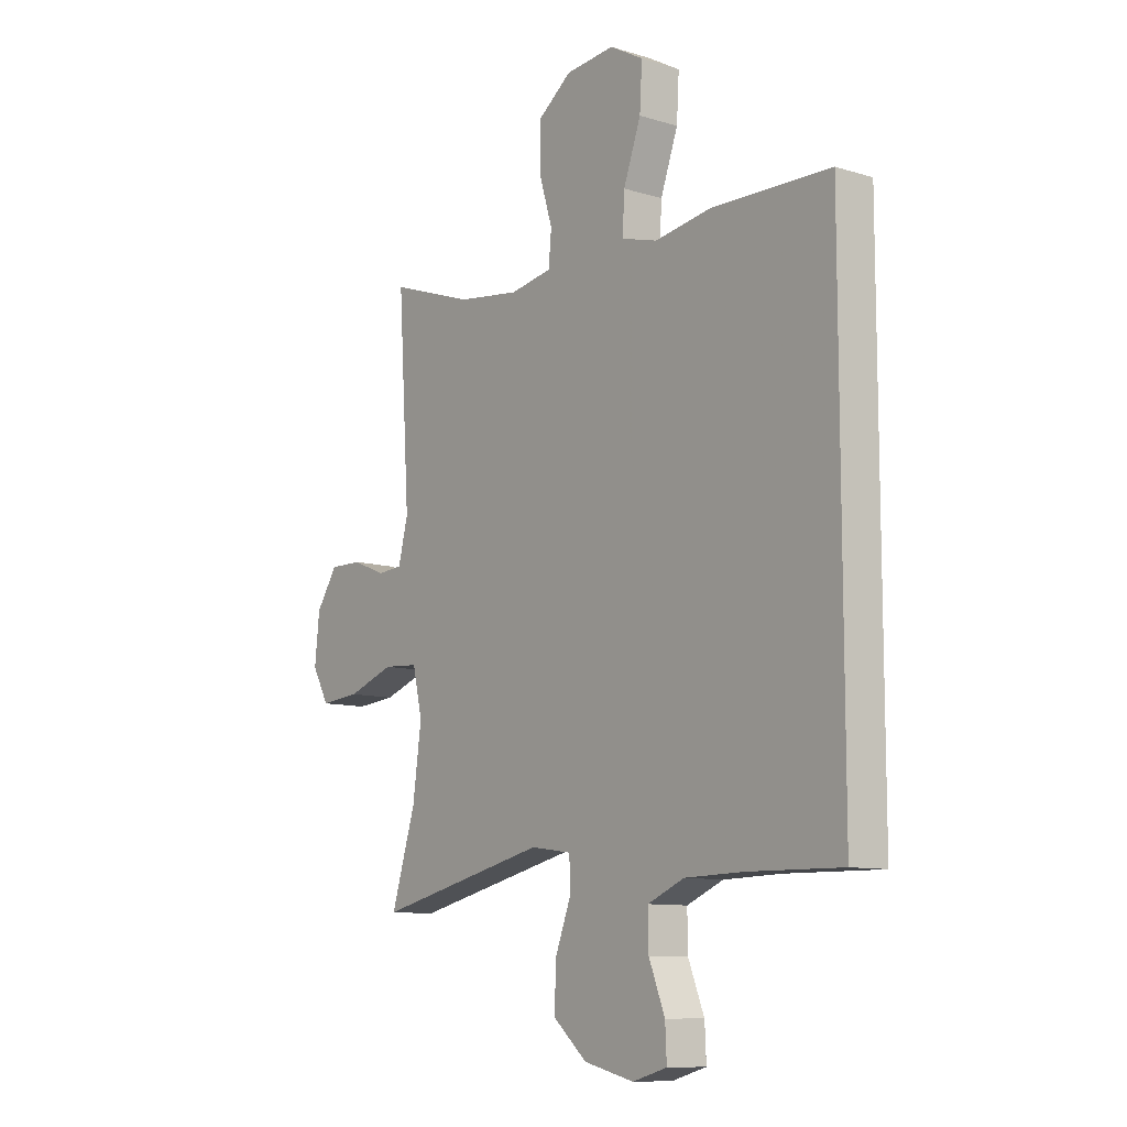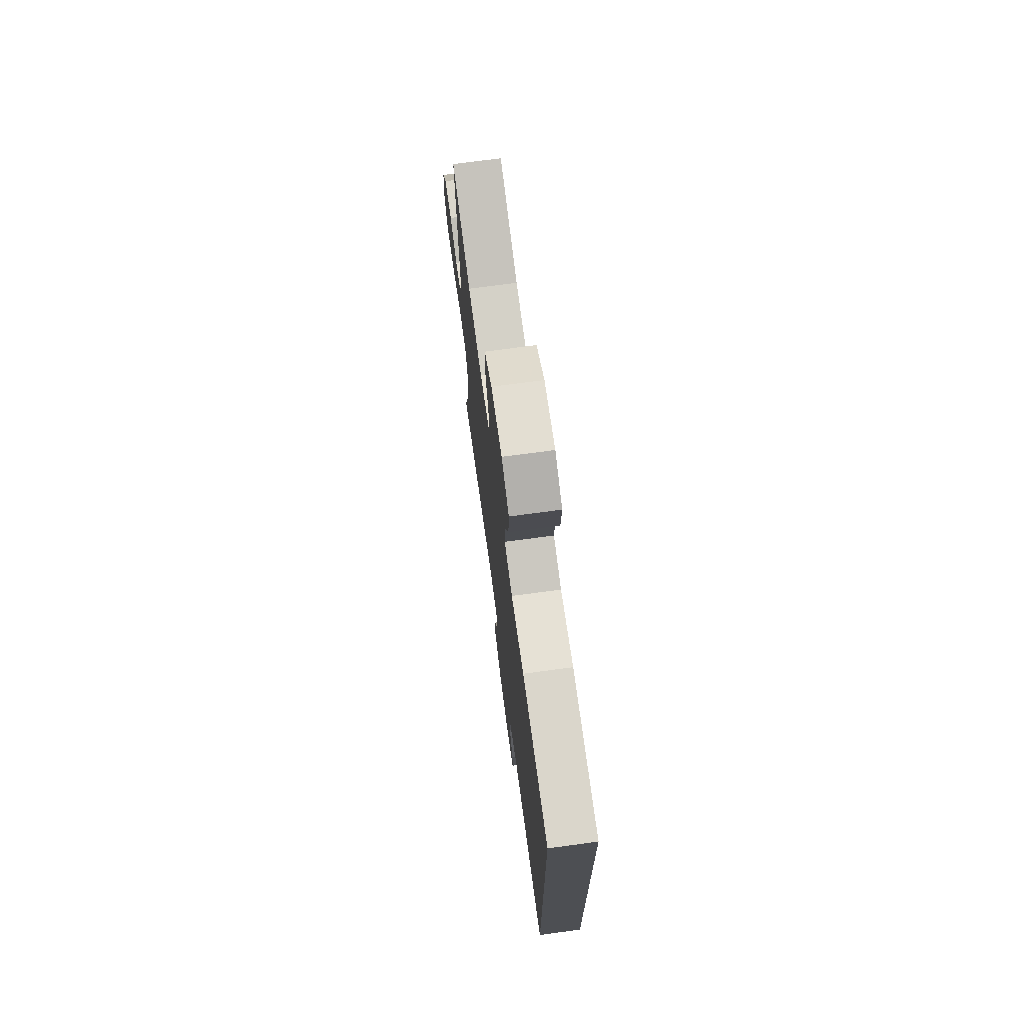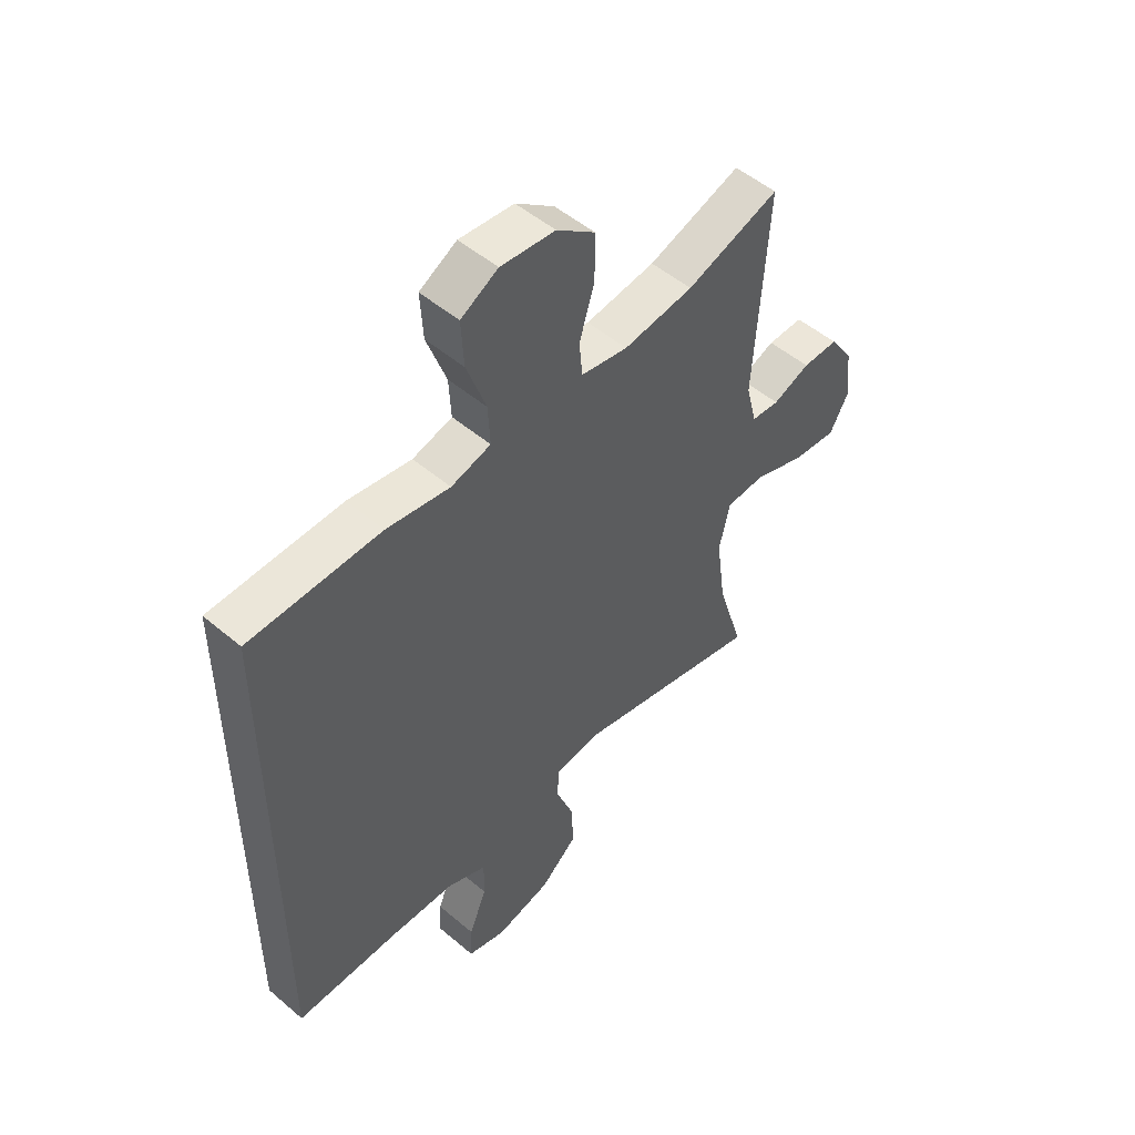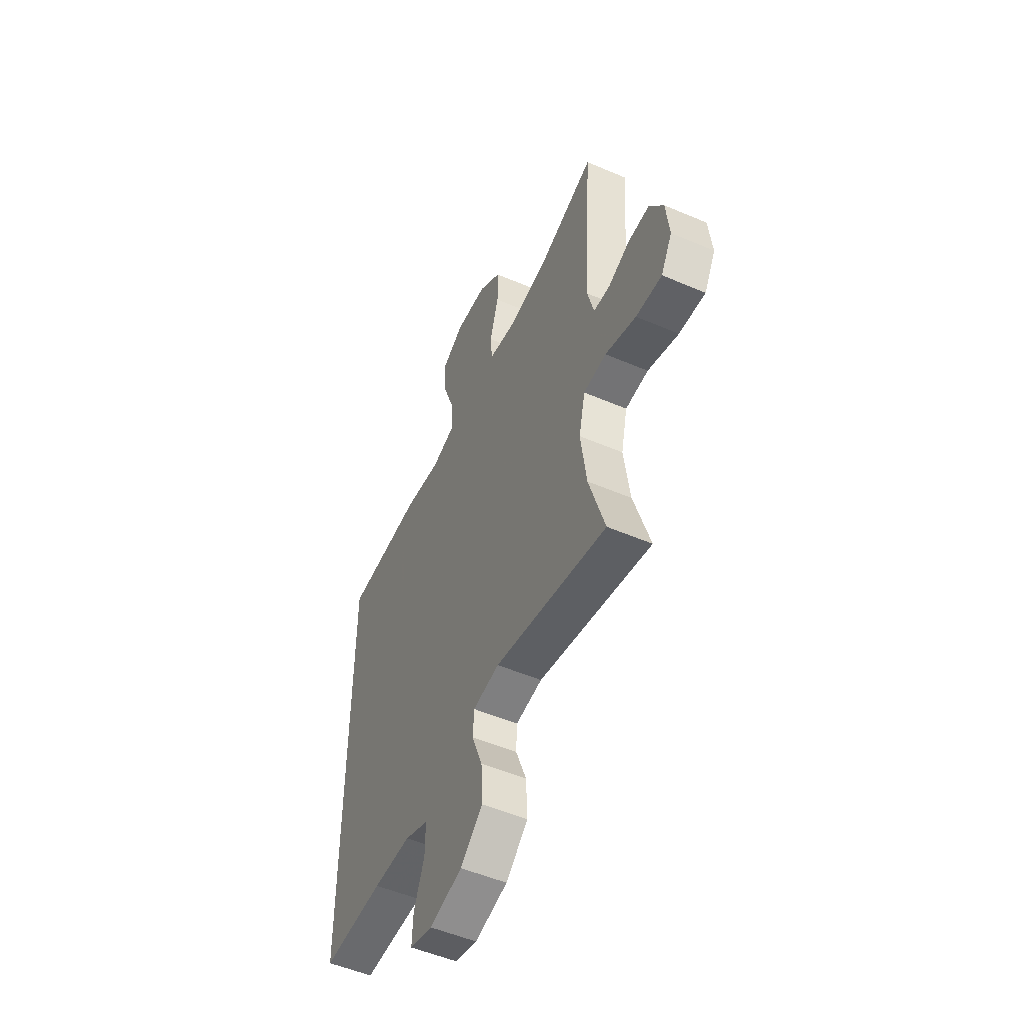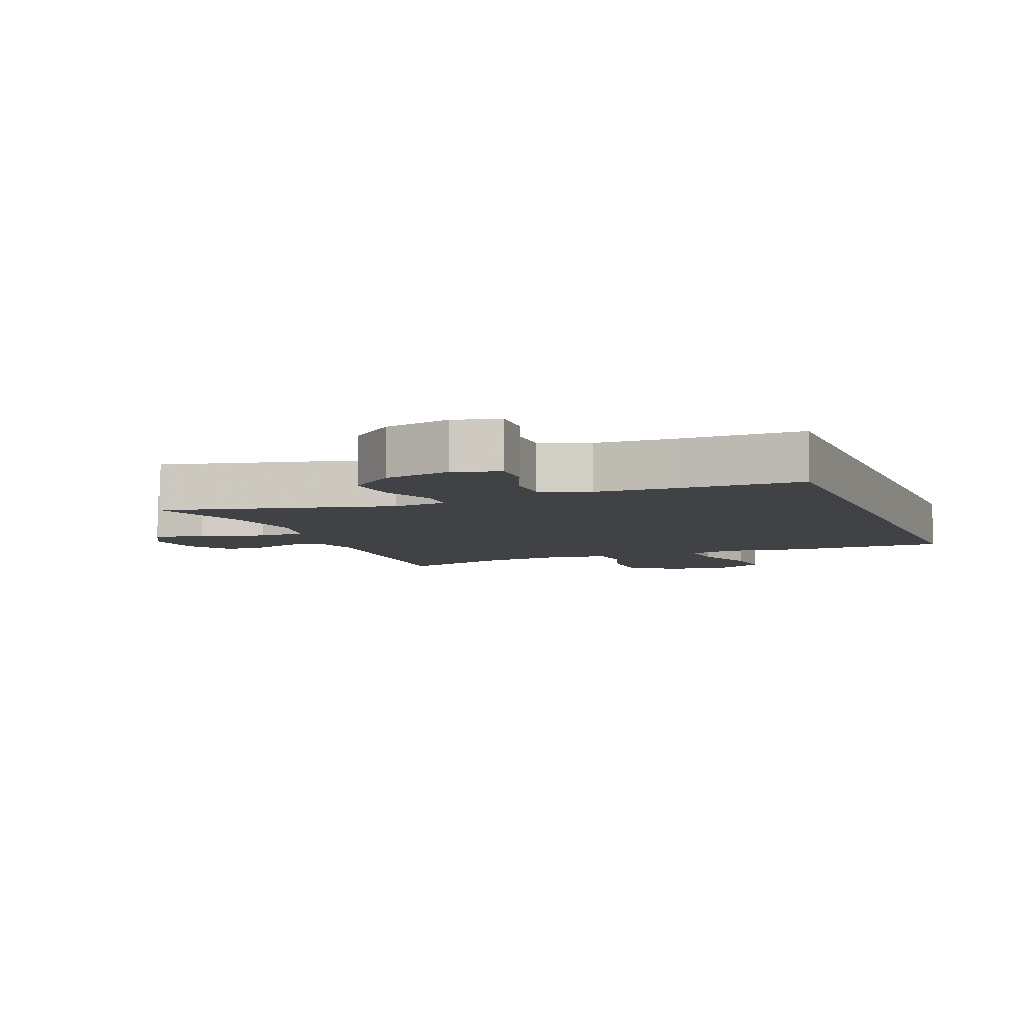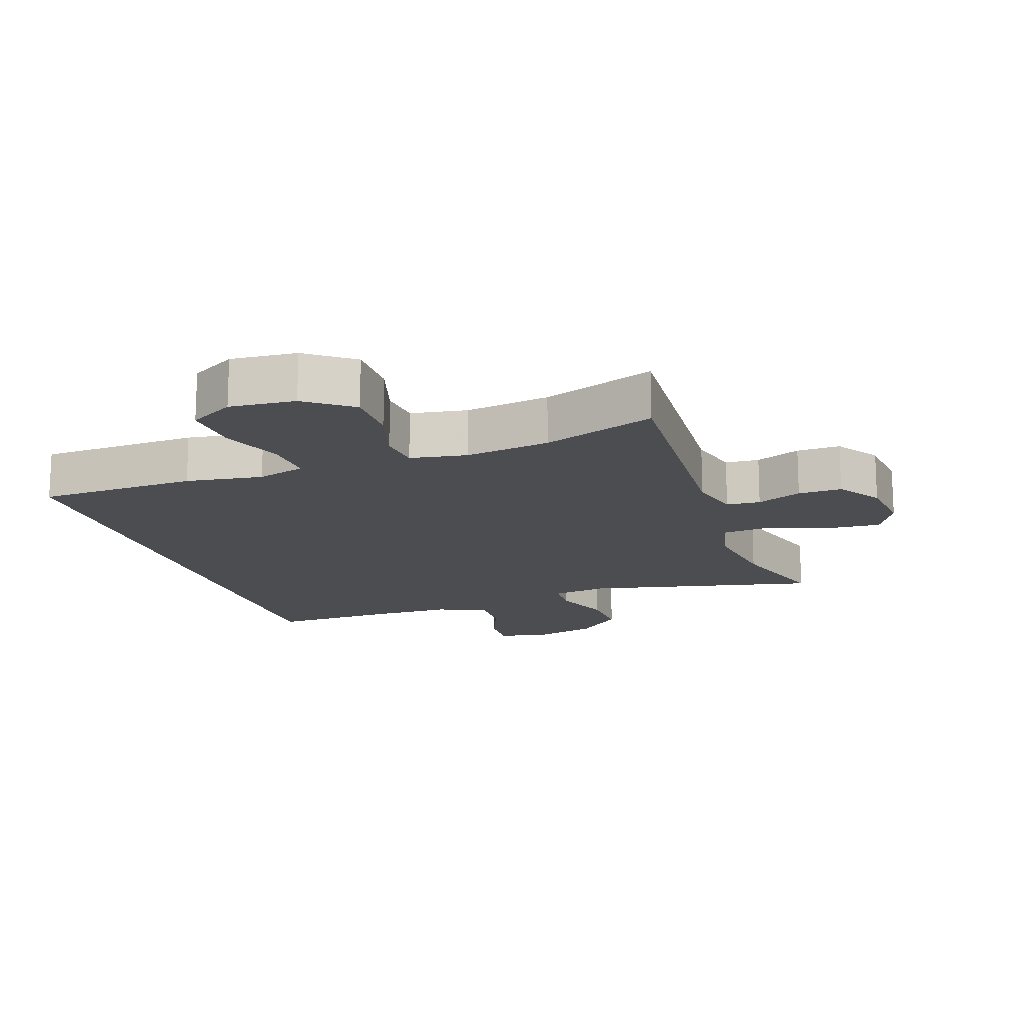
<metadata>
{"format":"obj","ext":"obj","renderer":"f3d","projection":"perspective","resolution":1024,"background":"white","views":[{"elev":-10.1,"azim":-128.0,"up":"+Z"},{"elev":72.3,"azim":-97.7,"up":"+Z"},{"elev":50.8,"azim":-47.2,"up":"+Z"},{"elev":-52.2,"azim":65.2,"up":"+Z"},{"elev":-6.6,"azim":-158.9,"up":"+Y"},{"elev":-16.0,"azim":19.1,"up":"+Y"}]}
</metadata>
<code>
v -0.5 0.07 0.432
v -0.256 0.07 0.439
v -0.138 0.07 0.421
v -0.064 0.07 0.442
v -0.068 0.07 0.516
v -0.104 0.07 0.616
v -0.109 0.07 0.701
v -0.04 0.07 0.74
v 0.061 0.07 0.731
v 0.132 0.07 0.678
v 0.132 0.07 0.592
v 0.104 0.07 0.501
v 0.11 0.07 0.437
v 0.197 0.07 0.422
v 0.327 0.07 0.44
v 0.5 0.07 0.5
v 0.476 0.07 0.121
v 0.496 0.07 0.042
v 0.548 0.07 0.038
v 0.617 0.07 0.066
v 0.684 0.07 0.067
v 0.728 0.07 0.001
v 0.738 0.07 -0.093
v 0.703 0.07 -0.156
v 0.621 0.07 -0.149
v 0.524 0.07 -0.115
v 0.452 0.07 -0.12
v 0.432 0.07 -0.206
v 0.45 0.07 -0.338
v 0.5 0.07 -0.5
v 0.145 0.07 -0.418
v 0.061 0.07 -0.43
v 0.058 0.07 -0.488
v 0.091 0.07 -0.574
v 0.095 0.07 -0.659
v 0.025 0.07 -0.72
v -0.078 0.07 -0.745
v -0.149 0.07 -0.725
v -0.146 0.07 -0.661
v -0.113 0.07 -0.578
v -0.112 0.07 -0.508
v -0.187 0.07 -0.476
v -0.306 0.07 -0.473
v -0.5 0.07 -0.476
v -0.5 0 0.432
v -0.256 0 0.439
v -0.138 0 0.421
v -0.064 0 0.442
v -0.068 0 0.516
v -0.104 0 0.616
v -0.109 0 0.701
v -0.04 0 0.74
v 0.061 0 0.731
v 0.132 0 0.678
v 0.132 0 0.592
v 0.104 0 0.501
v 0.11 0 0.437
v 0.197 0 0.422
v 0.327 0 0.44
v 0.5 0 0.5
v 0.476 0 0.121
v 0.496 0 0.042
v 0.548 0 0.038
v 0.617 0 0.066
v 0.684 0 0.067
v 0.728 0 0.001
v 0.738 0 -0.093
v 0.703 0 -0.156
v 0.621 0 -0.149
v 0.524 0 -0.115
v 0.452 0 -0.12
v 0.432 0 -0.206
v 0.45 0 -0.338
v 0.5 0 -0.5
v 0.145 0 -0.418
v 0.061 0 -0.43
v 0.058 0 -0.488
v 0.091 0 -0.574
v 0.095 0 -0.659
v 0.025 0 -0.72
v -0.078 0 -0.745
v -0.149 0 -0.725
v -0.146 0 -0.661
v -0.113 0 -0.578
v -0.112 0 -0.508
v -0.187 0 -0.476
v -0.306 0 -0.473
v -0.5 0 -0.476
f 43 44 1 2
f 42 43 2 3
f 41 42 3 4
f 40 41 4
f 37 38 39 40
f 37 40 4
f 36 37 4
f 33 34 35 36
f 32 33 36 4
f 31 32 4 5
f 29 30 31 5
f 28 29 5 6
f 27 28 6 7
f 26 27 7
f 19 20 21 22
f 18 19 22 23
f 15 16 17
f 14 15 17 18
f 13 14 18
f 9 10 11 12
f 9 12 13
f 8 9 13
f 7 8 13
f 26 7 13
f 25 26 13 18
f 18 23 24 25
f 46 45 88 87
f 47 46 87 86
f 48 47 86 85
f 48 85 84
f 84 83 82 81
f 48 84 81
f 48 81 80
f 80 79 78 77
f 48 80 77 76
f 49 48 76 75
f 49 75 74 73
f 50 49 73 72
f 51 50 72 71
f 51 71 70
f 66 65 64 63
f 67 66 63 62
f 61 60 59
f 62 61 59 58
f 62 58 57
f 56 55 54 53
f 57 56 53
f 57 53 52
f 57 52 51
f 57 51 70
f 62 57 70 69
f 69 68 67 62
f 1 45 46 2
f 2 46 47 3
f 3 47 48 4
f 4 48 49 5
f 5 49 50 6
f 6 50 51 7
f 7 51 52 8
f 8 52 53 9
f 9 53 54 10
f 10 54 55 11
f 11 55 56 12
f 12 56 57 13
f 13 57 58 14
f 14 58 59 15
f 15 59 60 16
f 16 60 61 17
f 17 61 62 18
f 18 62 63 19
f 19 63 64 20
f 20 64 65 21
f 21 65 66 22
f 22 66 67 23
f 23 67 68 24
f 24 68 69 25
f 25 69 70 26
f 26 70 71 27
f 27 71 72 28
f 28 72 73 29
f 29 73 74 30
f 30 74 75 31
f 31 75 76 32
f 32 76 77 33
f 33 77 78 34
f 34 78 79 35
f 35 79 80 36
f 36 80 81 37
f 37 81 82 38
f 38 82 83 39
f 39 83 84 40
f 40 84 85 41
f 41 85 86 42
f 42 86 87 43
f 43 87 88 44
f 44 88 45 1

</code>
